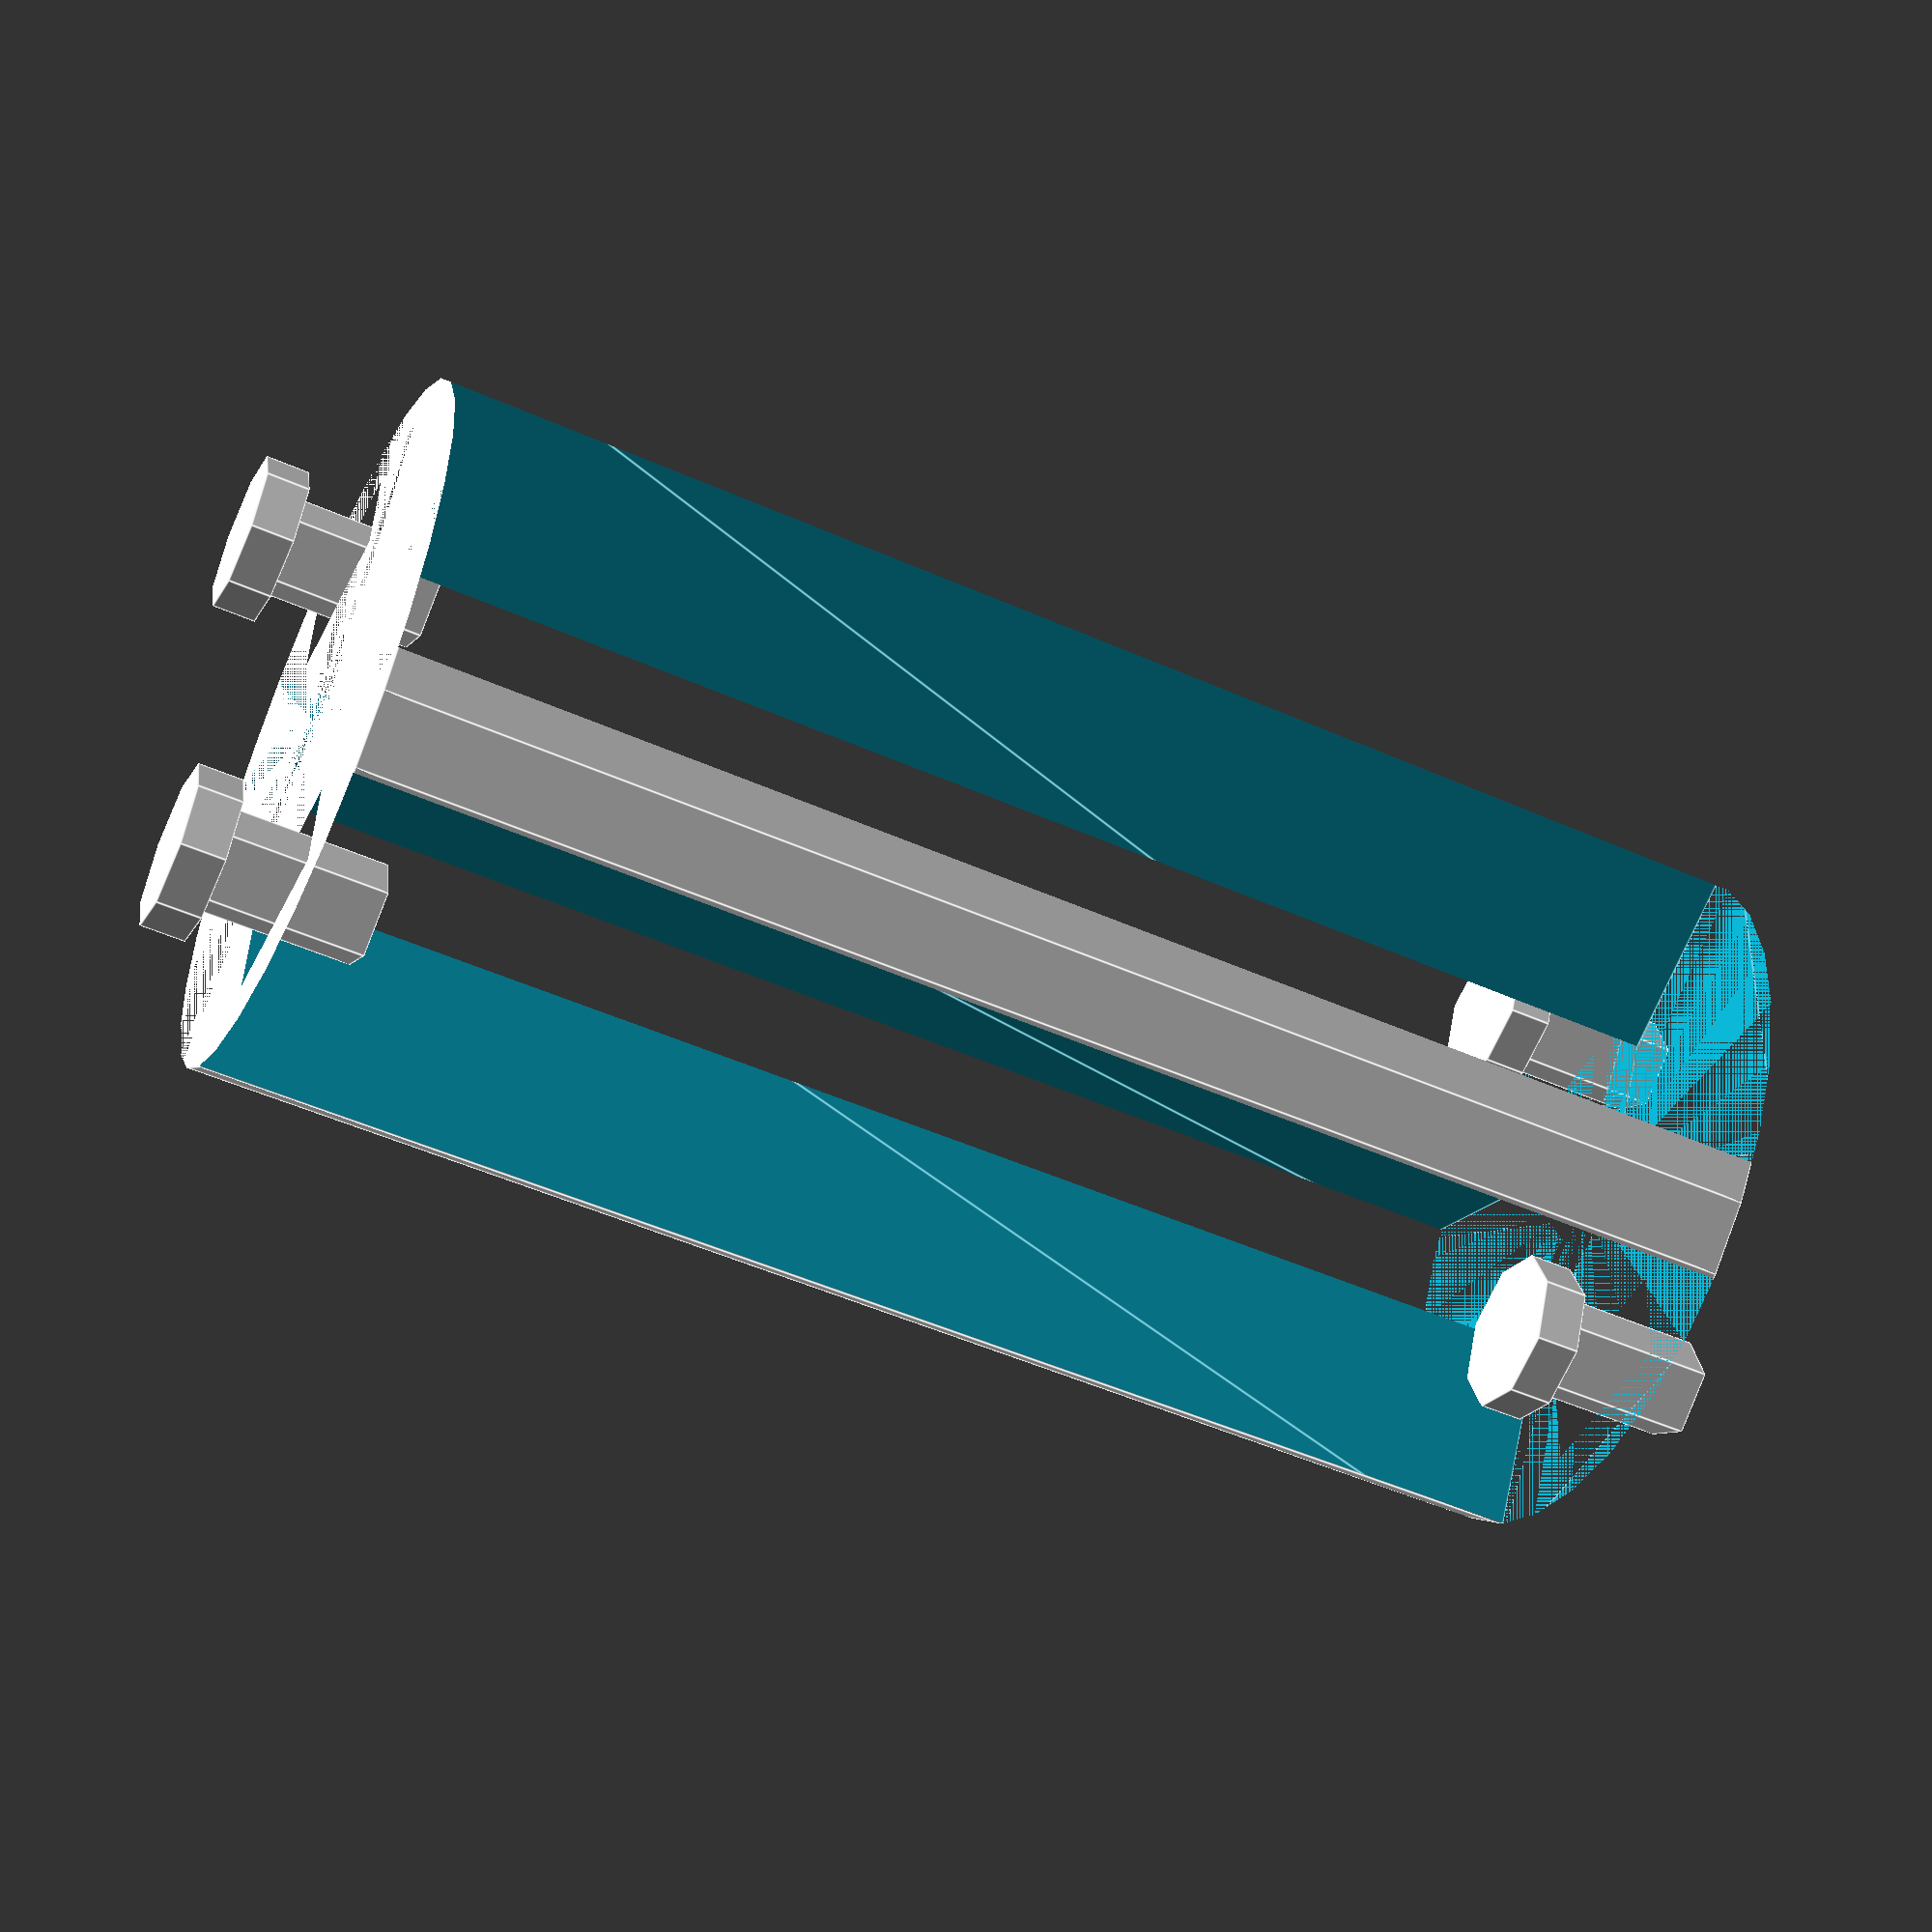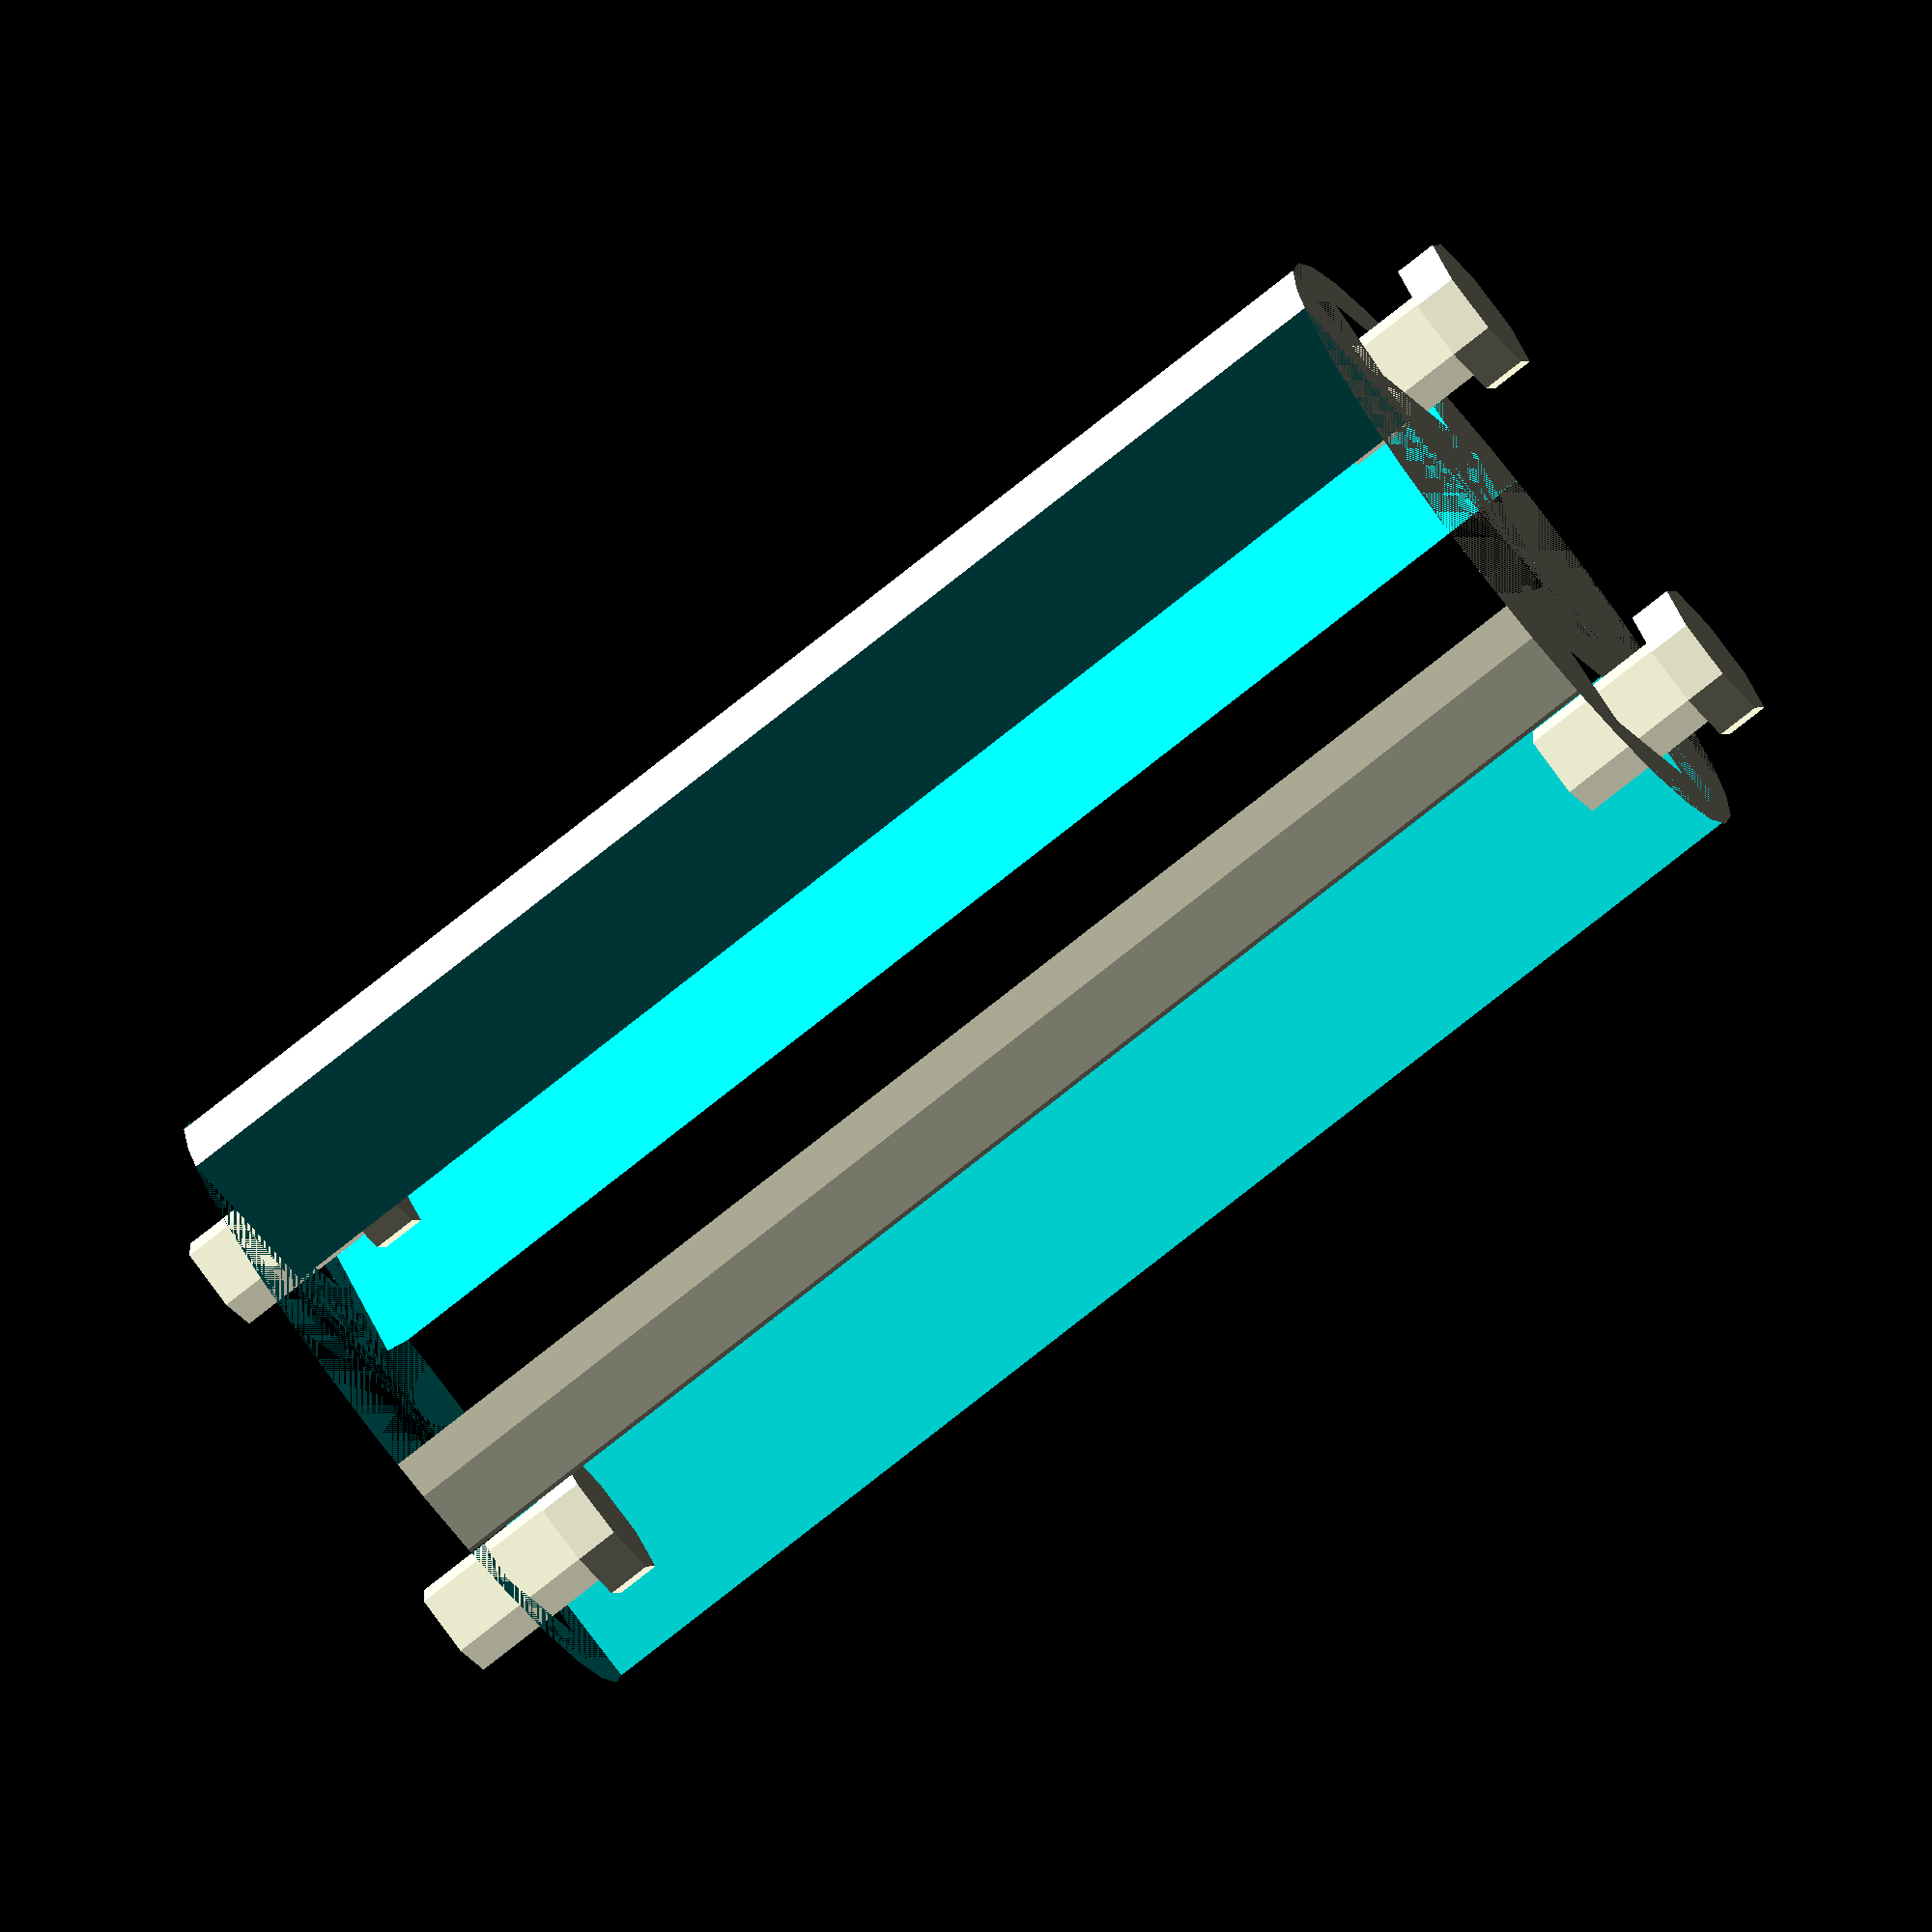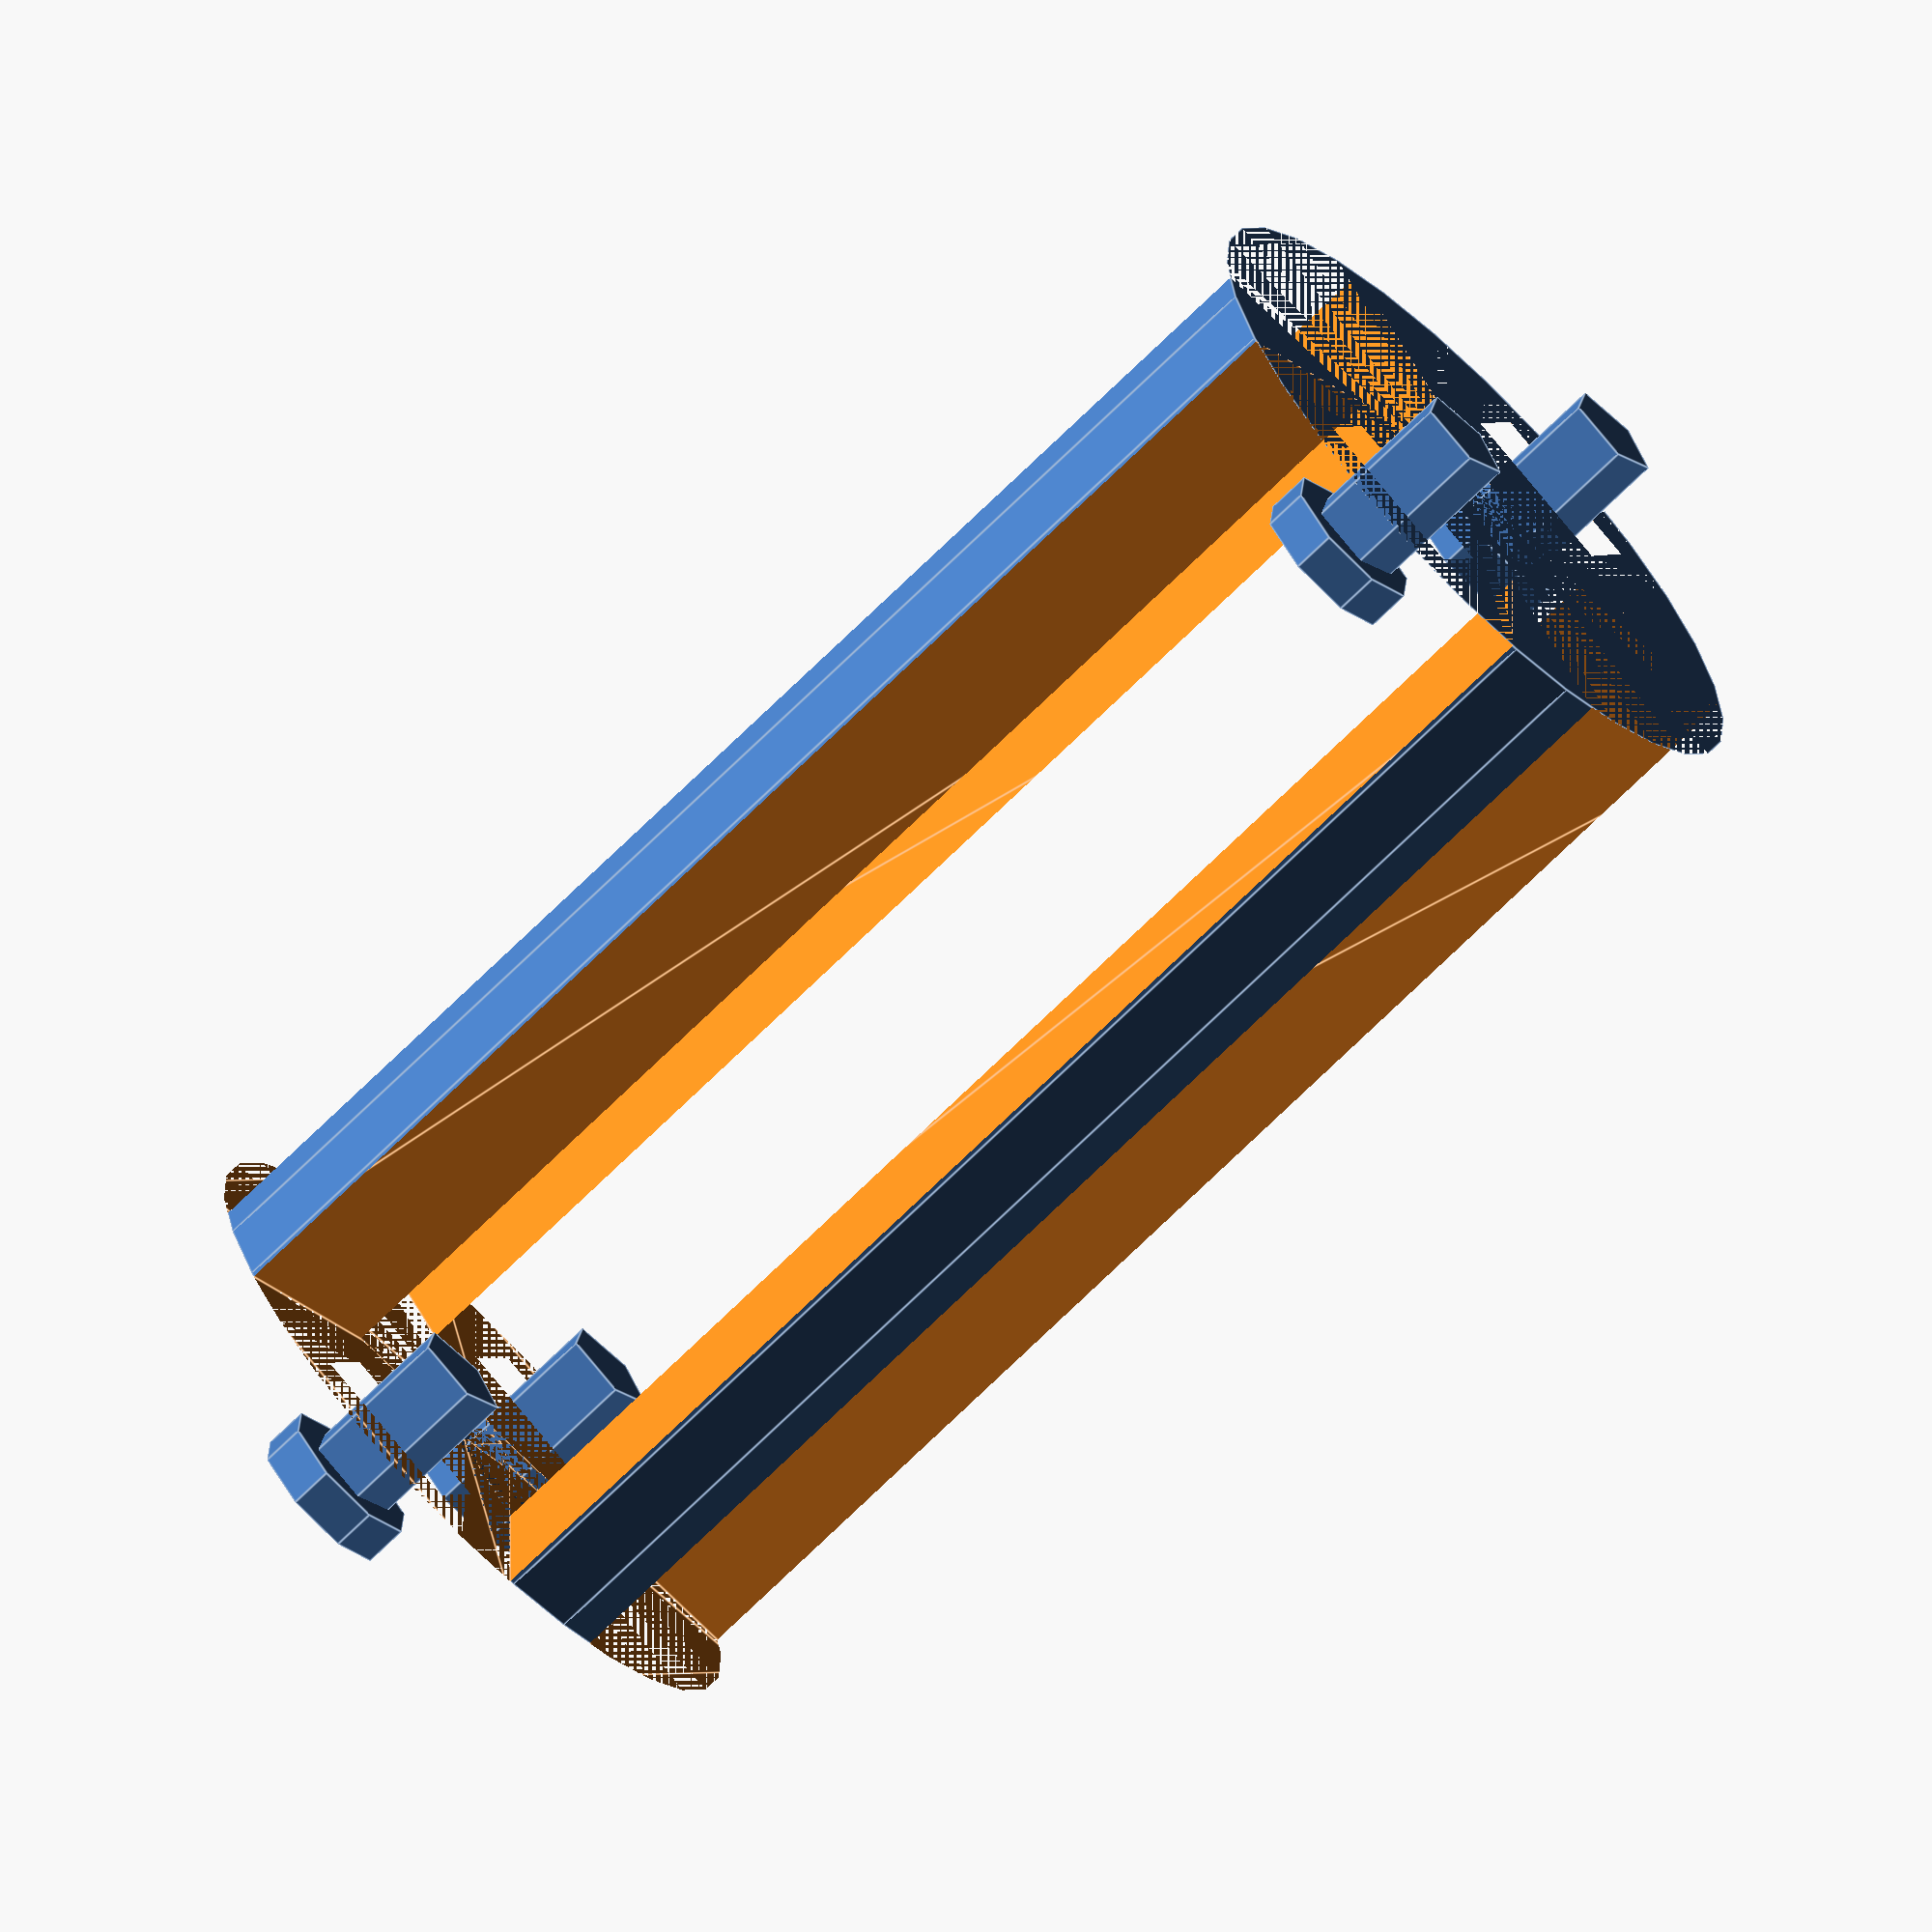
<openscad>

// Parameters
main_body_diameter = 20;
main_body_length = 40;
screw_diameter = 3;
screw_length = 5;
helical_cut_width = 3;
helical_cut_depth = 5;
num_helical_cuts = 4;

// Main body with helical cuts
module main_body() {
    difference() {
        cylinder(d=main_body_diameter, h=main_body_length, center=true);
        
        // Helical cuts
        for (i = [0:num_helical_cuts-1]) {
            rotate([0, 0, i * (360 / num_helical_cuts)])
            translate([0, 0, -main_body_length/2])
            linear_extrude(height=main_body_length)
            offset(r=helical_cut_width/2)
            polygon(points=[[0,0], [main_body_diameter/2, helical_cut_depth], [main_body_diameter/2, -helical_cut_depth]]);
        }
        
        // Clamping screw holes
        for (z = [-main_body_length/2, main_body_length/2]) {
            translate([main_body_diameter/3, 0, z])
            rotate([90, 0, 0])
            cylinder(d=screw_diameter, h=screw_length, center=true);
            
            translate([-main_body_diameter/3, 0, z])
            rotate([90, 0, 0])
            cylinder(d=screw_diameter, h=screw_length, center=true);
        }
    }
}

// Clamping screw
module clamping_screw() {
    union() {
        cylinder(d=screw_diameter, h=screw_length, center=true);
        translate([0, 0, screw_length/2])
        cylinder(d=screw_diameter*1.5, h=screw_length/4, center=true);
    }
}

// Assemble the model
module flexible_coupling() {
    main_body();
    
    // Positioning the screws
    for (z = [-main_body_length/2, main_body_length/2]) {
        translate([main_body_diameter/3, 0, z])
        clamping_screw();
        
        translate([-main_body_diameter/3, 0, z])
        clamping_screw();
    }
}

// Render the model
flexible_coupling();


</openscad>
<views>
elev=50.7 azim=93.7 roll=64.2 proj=p view=edges
elev=258.7 azim=36.6 roll=231.7 proj=o view=solid
elev=70.0 azim=243.5 roll=134.8 proj=o view=edges
</views>
